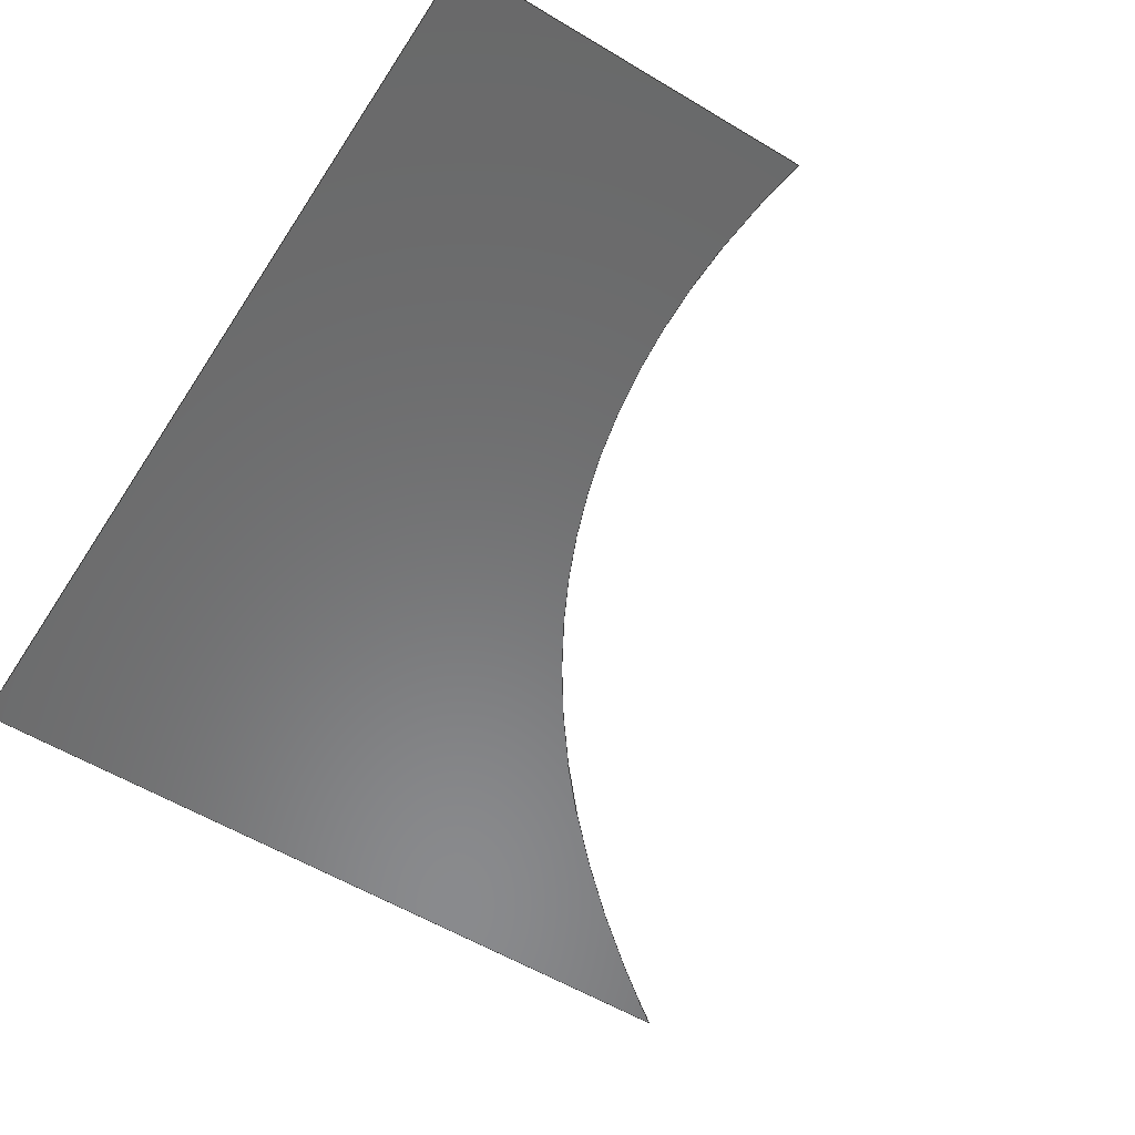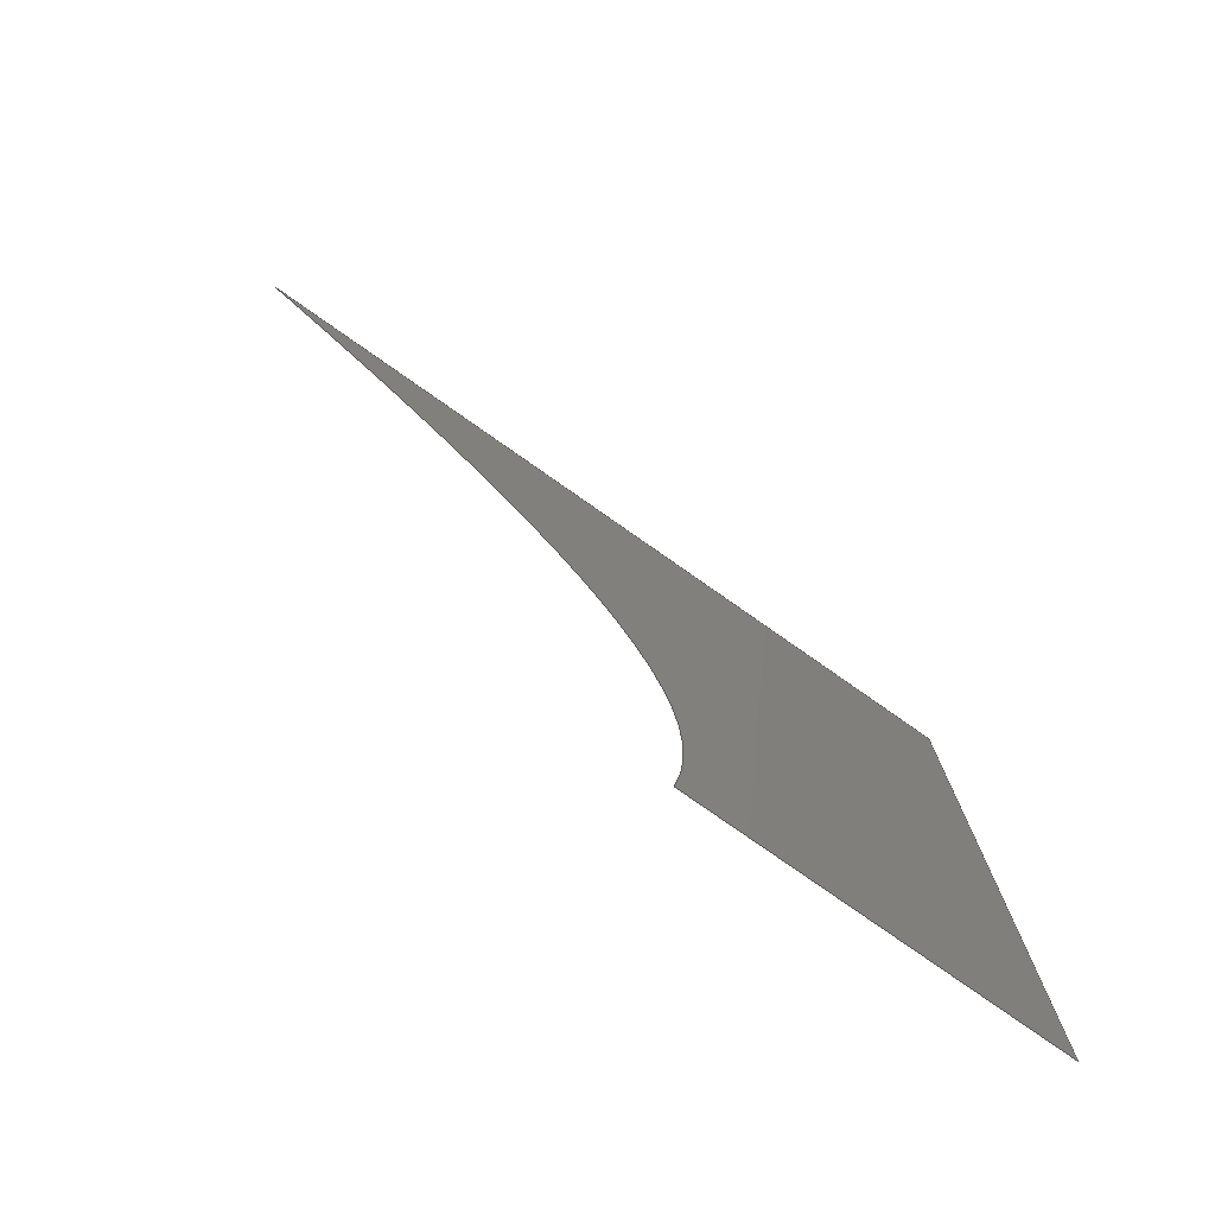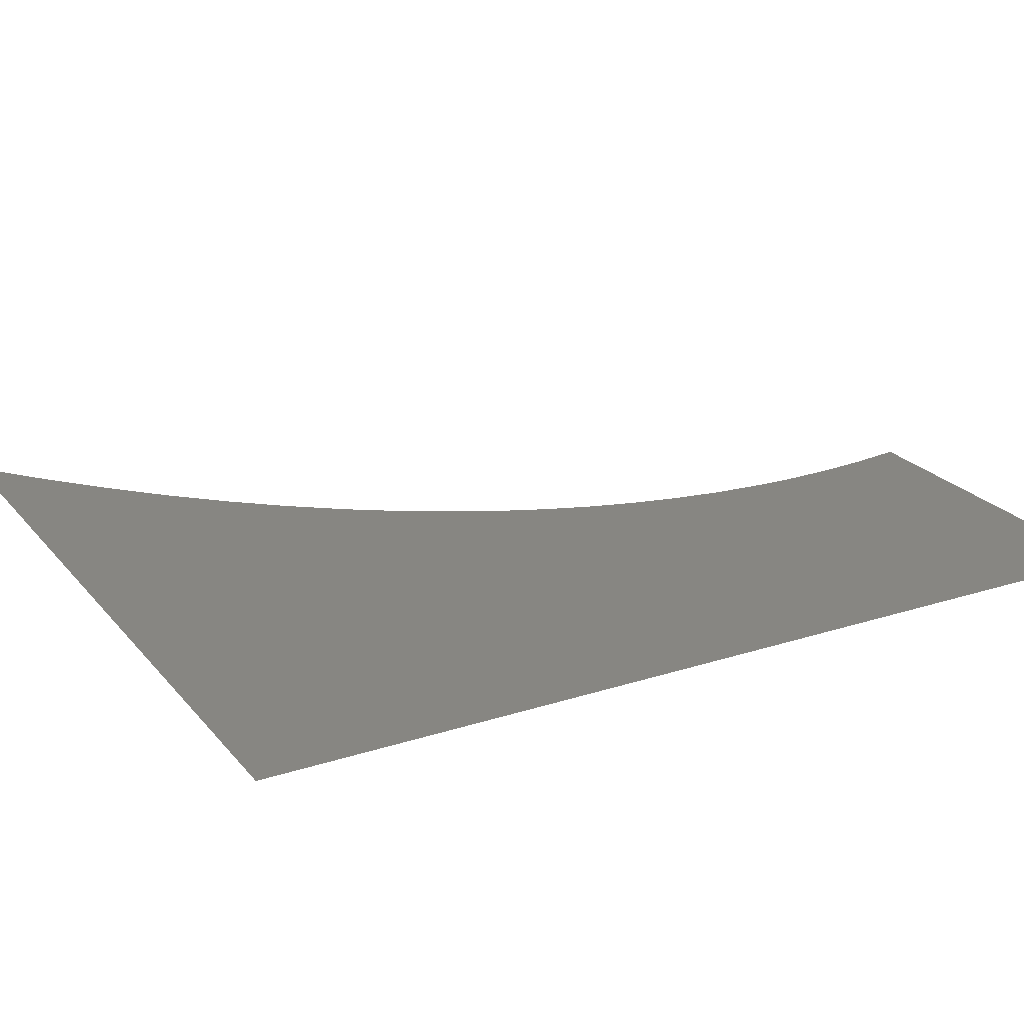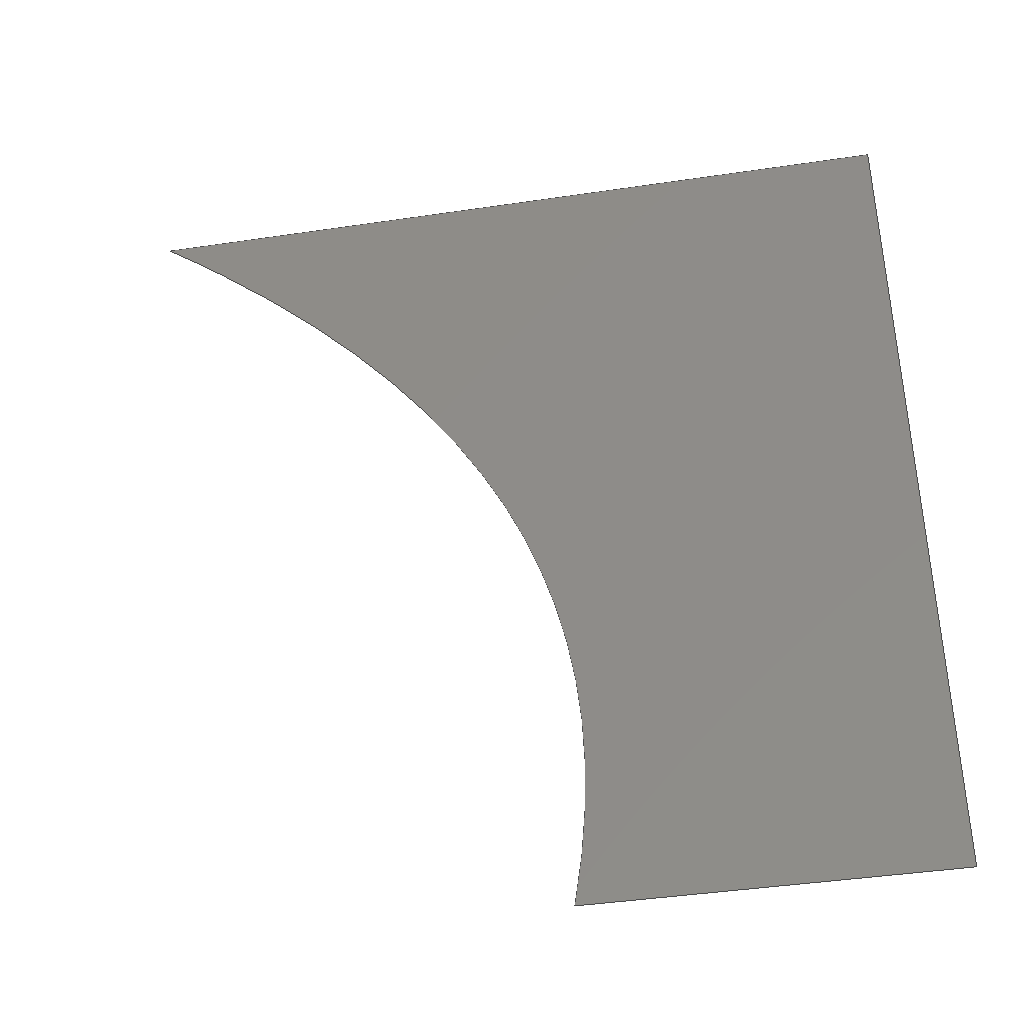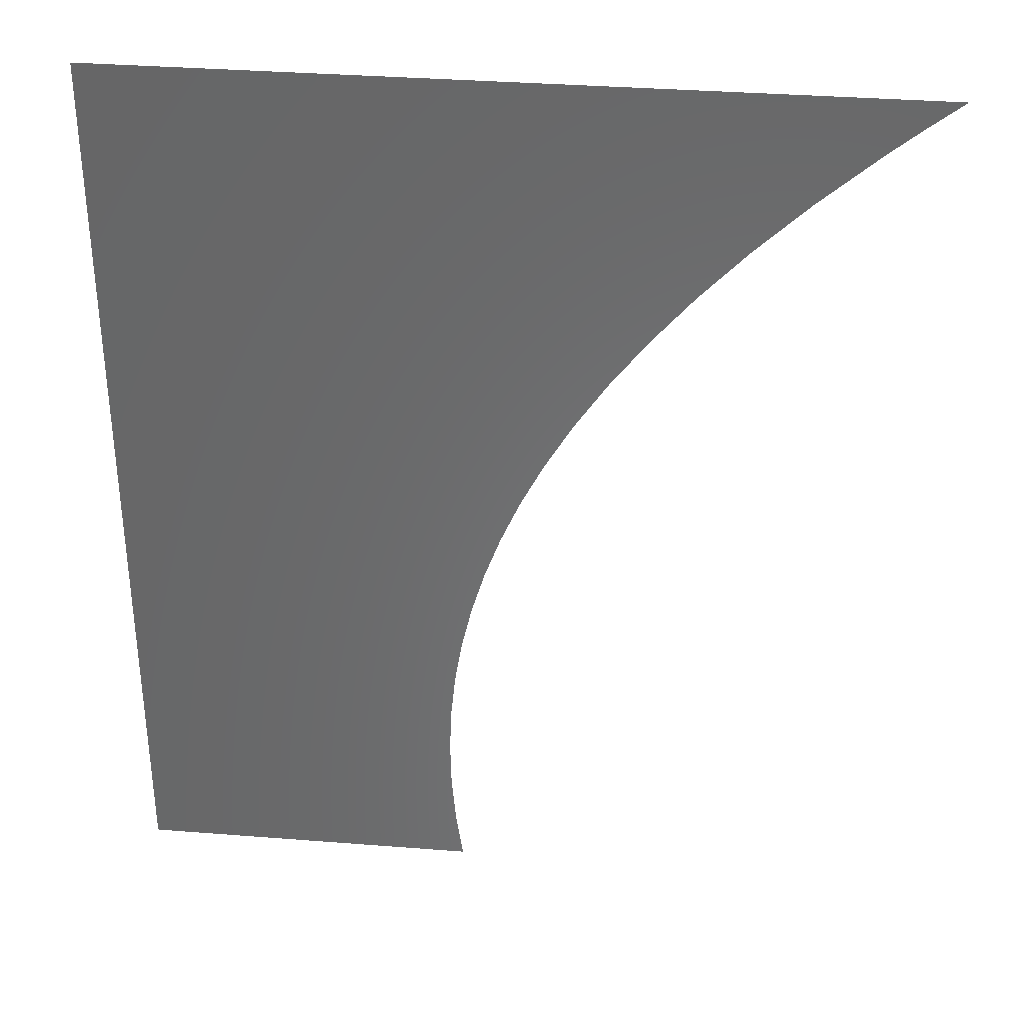
<metadata>
{"format":"iges","ext":"iges","renderer":"f3d","projection":"perspective","resolution":1024,"background":"white","views":[{"elev":-56.1,"azim":-32.3,"up":"+Z"},{"elev":-78.7,"azim":145.0,"up":"+Y"},{"elev":22.9,"azim":-118.9,"up":"+Z"},{"elev":-41.5,"azim":-169.7,"up":"+Y"},{"elev":34.9,"azim":6.0,"up":"+Y"}]}
</metadata>
<code>

,,,13Hspline_test_1,22HAutoCAD 2015 - English,62HAutodesk Translation Fr
amework DWG producer (atf_dwg_producer),32,38,7,99,15,,1,2,2HMM,1,0.08,
15H2.016e+07,0.01,1e+04,,7Hunknown,11,0,15H2.016e+07;
     143       1                       0                        00000000
     143       0     -25       1       0                               0
     141       2                                                00010000
     141       0               1       0                               0
     126       3                                                00010000
     126       0               7       0                               0
     110      10                                                00010000
     110       0               2       0                               0
     110      12                                                00010000
     110       0               2       0                               0
     110      14                                                00010000
     110       0               2       0                               0
     190      16                                                00010000
     190       0               1       1                               0
     123      17                                                00010200
     123       0               1       0                               0
     123      18                                                00010200
     123       0               1       0                               0
     116      19                                                00010000
     116       0               1       0                               0
     406      20                                                00000000
     406                       1      15                               0
     406      21                       0                        00000000
     406                       1       3                               0
     314      22                                                00000200
     314                       1       0                               0
143,0,13,1,3,0,1,21;                                                   1
141,0,1,13,4,7,1,0,9,1,0,11,1,0,5,1,0;                                 3
126,3,3,0,0,1,0,9.384,9.384,                     5
9.384,9.384,9.723,                     5
9.723,9.723,9.723,1,1,1,1,           5
-637.3,22.5,0,-643.1,               5
56.7,0,-631.4,91.83,0,             5
-586.2,126.8,0,9.384,                5
9.723,0,0,0;                                              5
110,-586.2,126.8,0,-676,           7
126.8,0;                                                   7
110,-676,126.8,0,-676,           9
22.5,0;                                                   9
110,-676,22.5,0,-637.3,          11
22.5,0;                                                  11
190,19,15,17;                                                         13
123,0,0,1;                                                         15
123,1,0,0;                                                         17
116,-644.3,82.08,0,0;                          19
406,1,2H59;                                                           21
406,2,0,1H0;                                                          23
314,100,100,100,;                                                  25
S      1G      3D     26P     22
</code>
